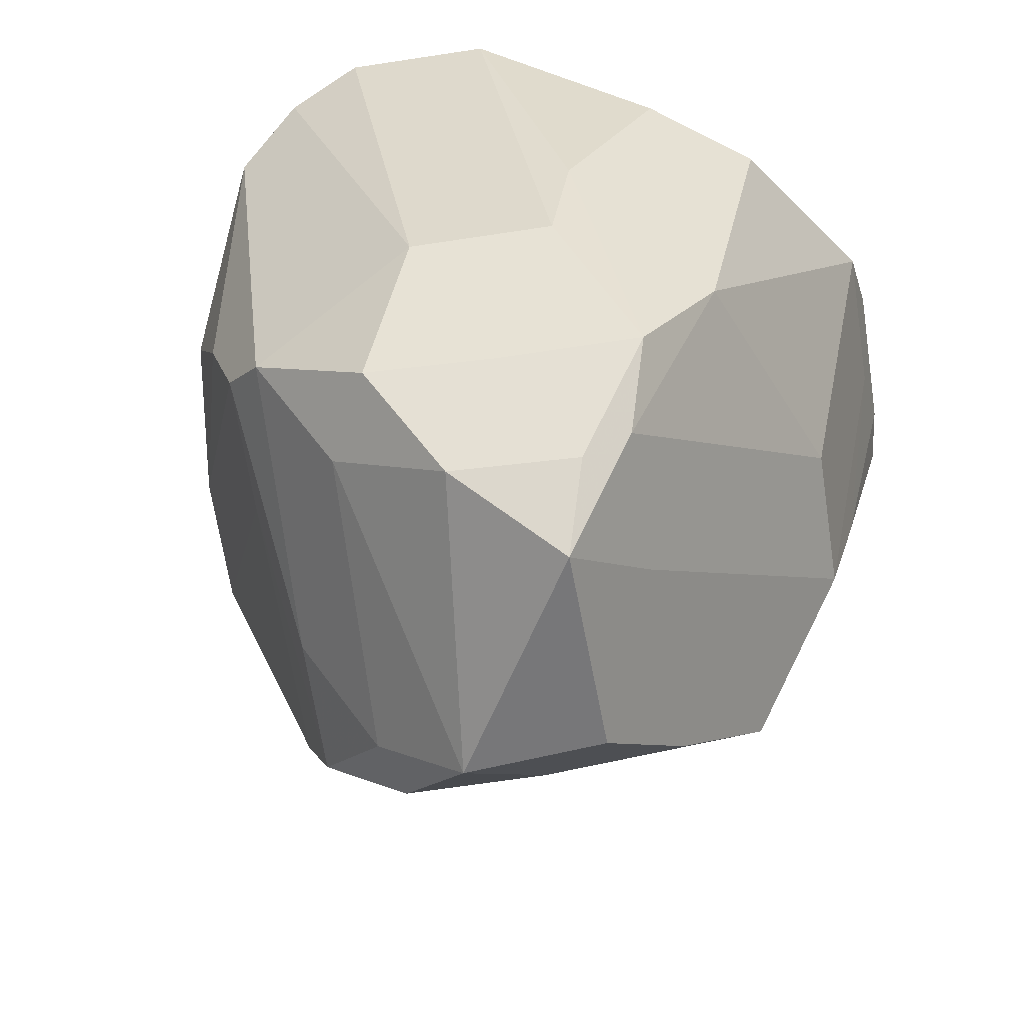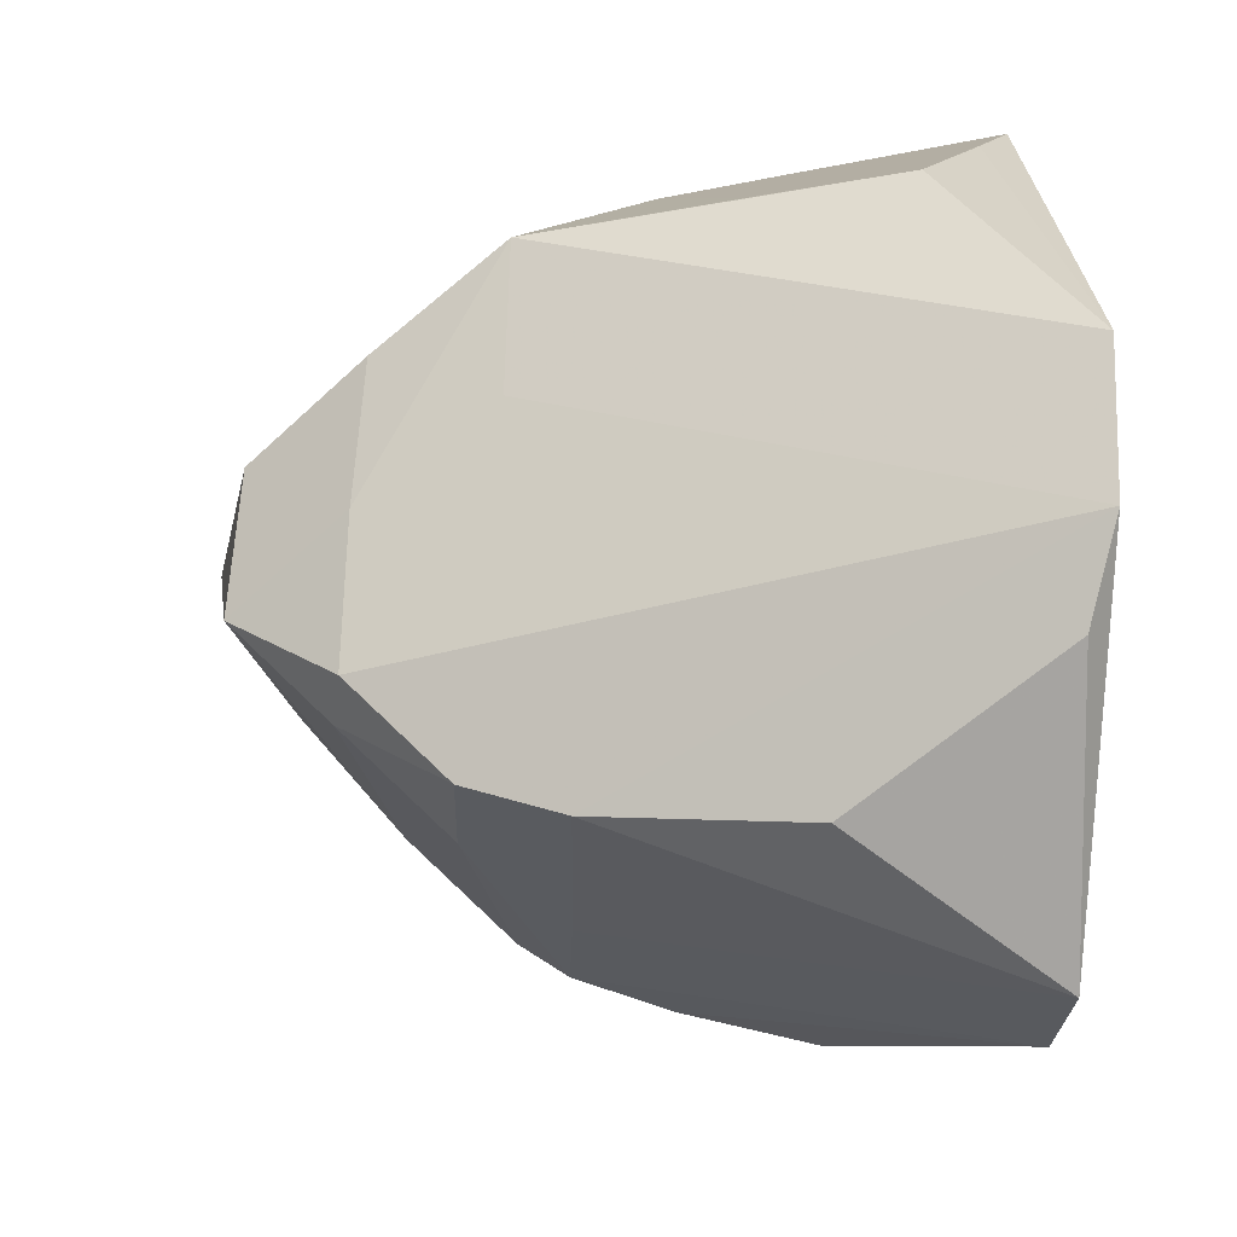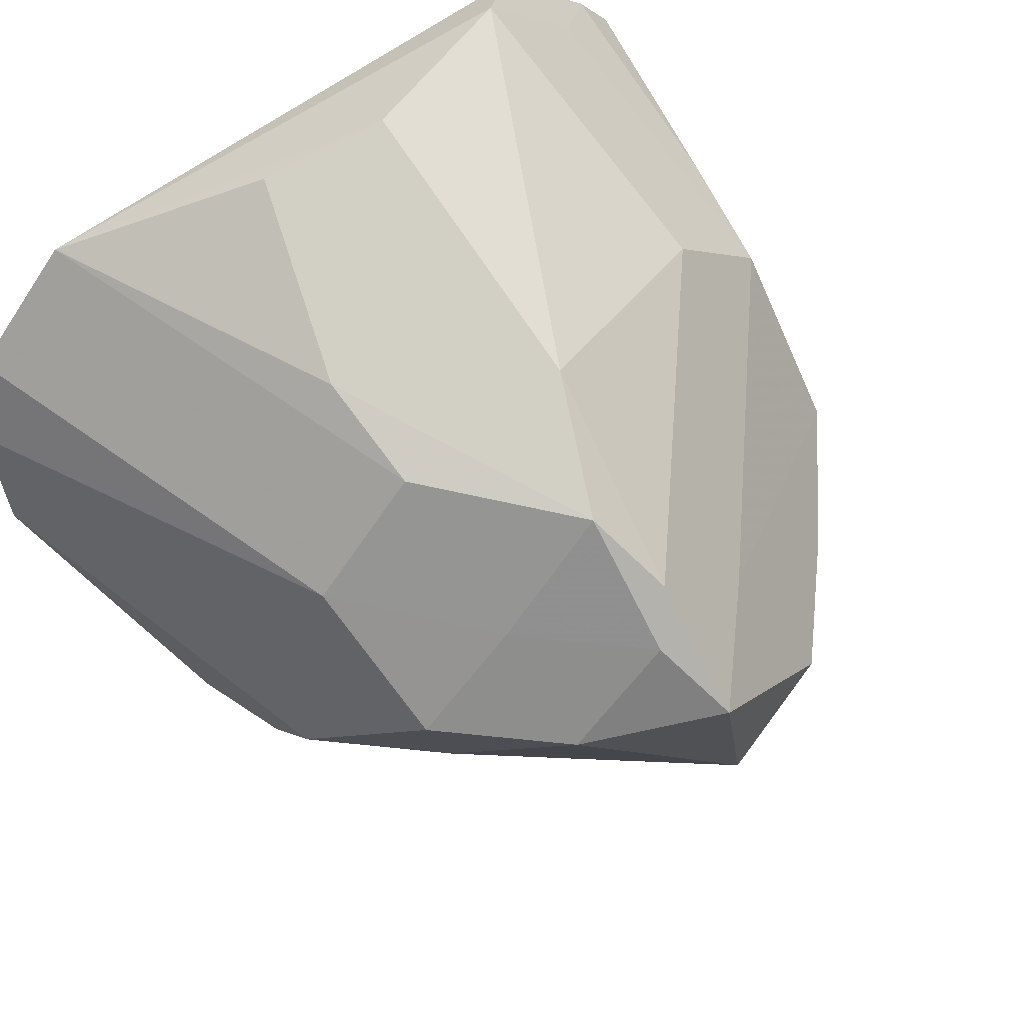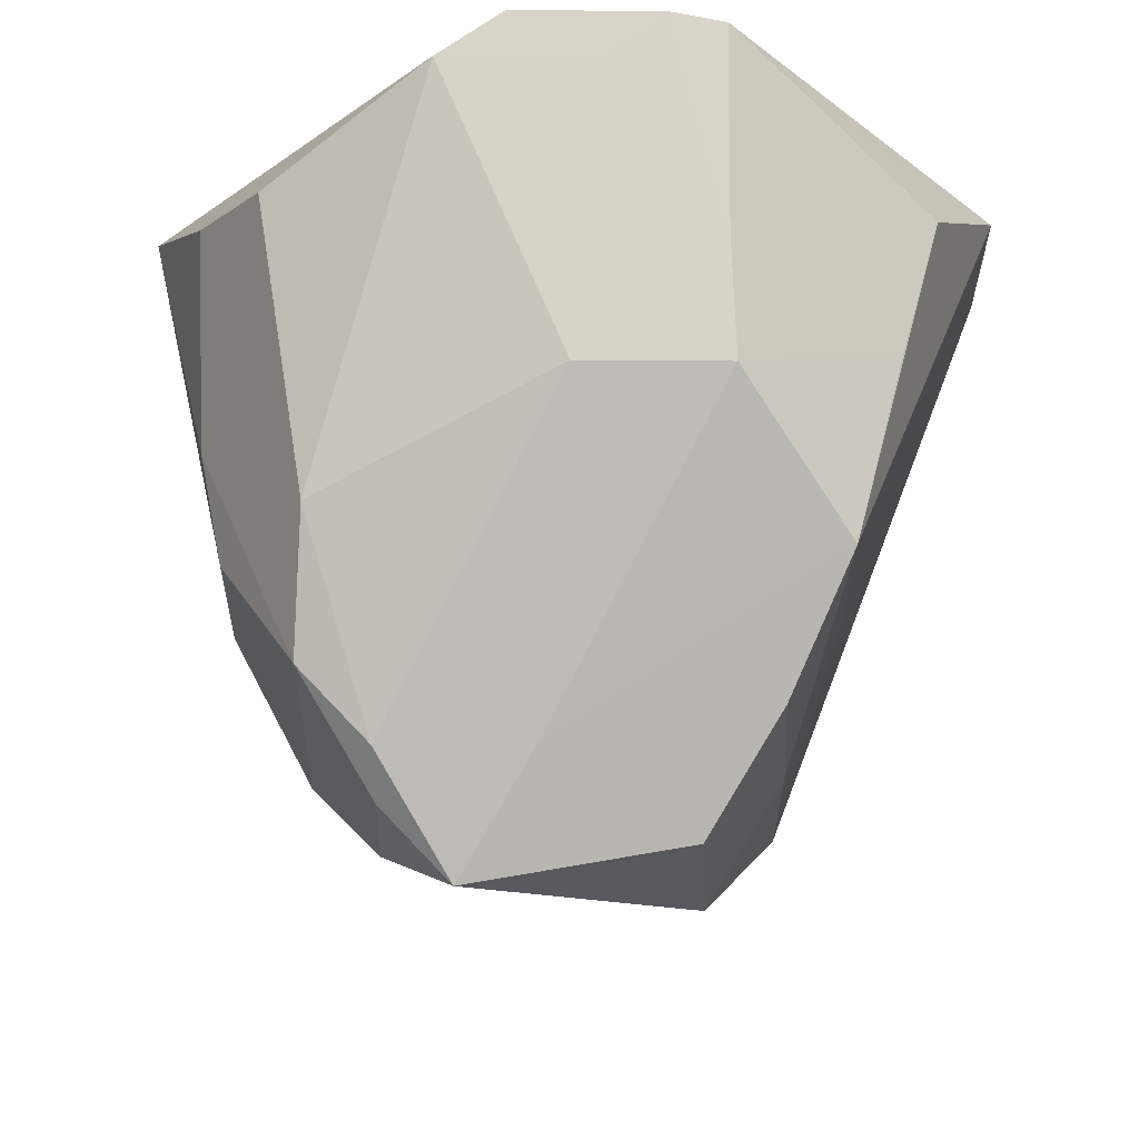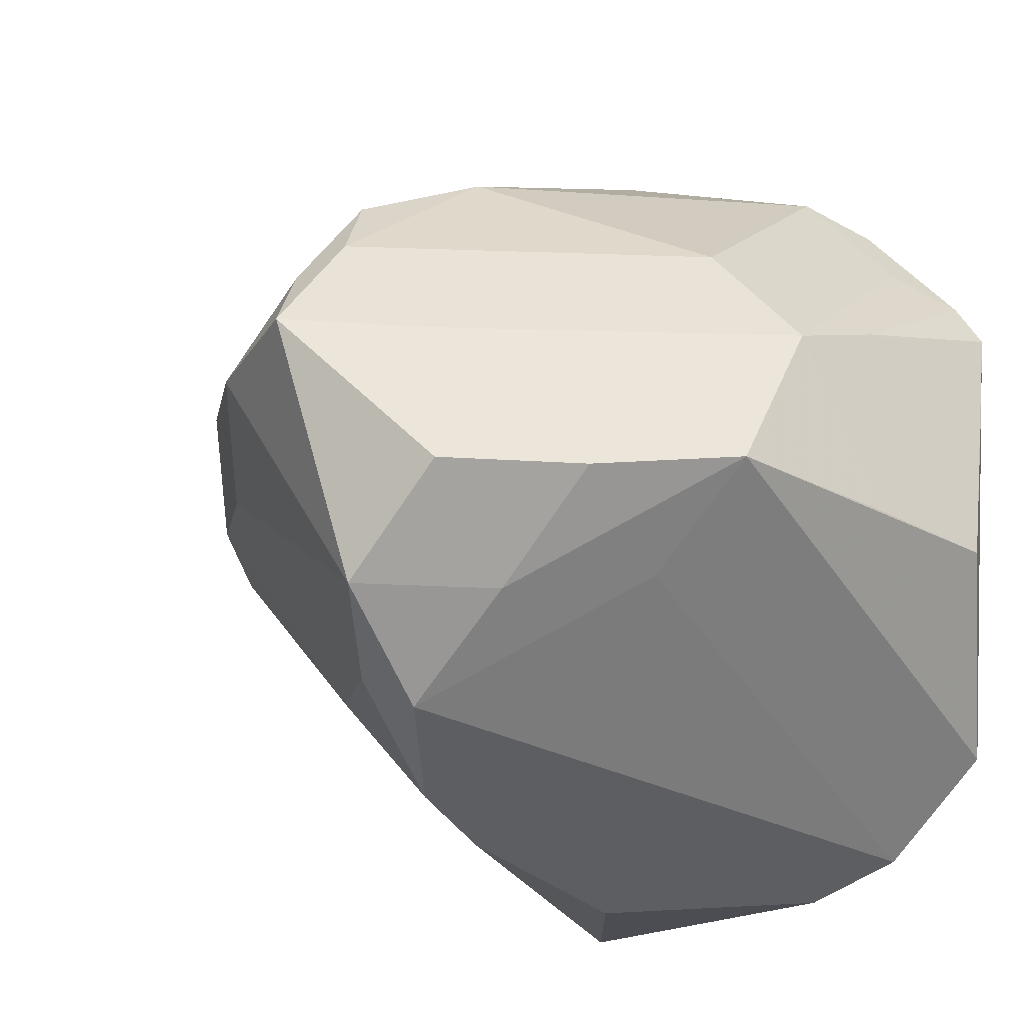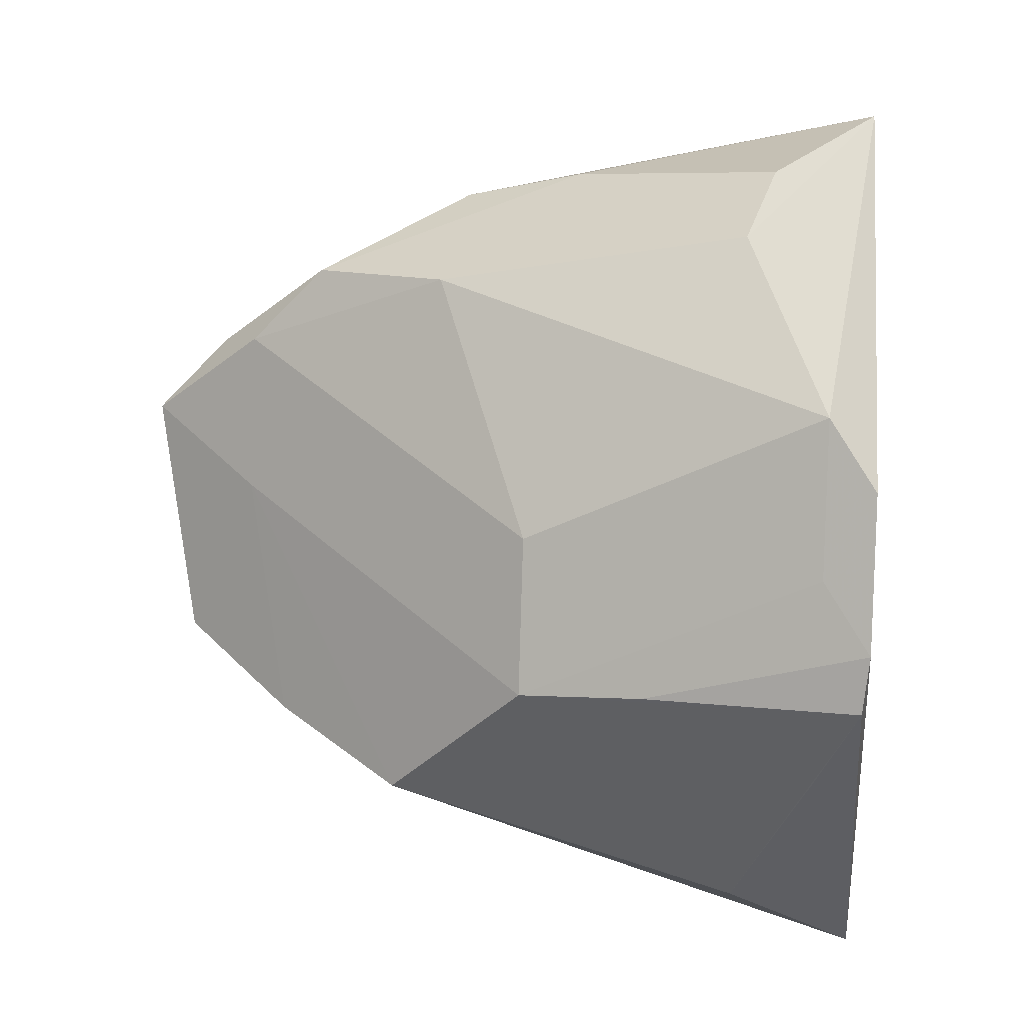
<metadata>
{"format":"obj","ext":"obj","renderer":"f3d","projection":"perspective","resolution":1024,"background":"white","views":[{"elev":-66.2,"azim":143.7,"up":"+Z"},{"elev":-67.5,"azim":-92.3,"up":"+Y"},{"elev":59.2,"azim":141.2,"up":"+Y"},{"elev":-29.1,"azim":-135.7,"up":"+Z"},{"elev":-13.5,"azim":-145.1,"up":"+Y"},{"elev":49.7,"azim":-87.6,"up":"+Y"}]}
</metadata>
<code>
v 0.01344 -0.01169 0.03091
v 0.02504 -0.00509 0.01941
v 0.02365 -0.0001838 0.003978
v 0.01652 -0.007312 0.003978
v -0.02304 0.002036 -0.001018
v -0.01591 -0.005092 -0.001018
v 0.02512 -0.001479 0.01065
v 0.01168 0.01601 -0.007043
v 0.00455 0.02314 -0.007043
v 0.00455 0.01601 -0.01417
v 0.008865 -0.01159 -0.002776
v 0.001737 -0.01872 -0.002776
v 0.001737 -0.01159 -0.009904
v -0.009407 -0.006624 -0.009443
v -0.002279 -0.01375 -0.009443
v -0.002279 -0.006624 -0.01657
v -3.943e-05 -0.02539 0.01712
v 0.02921 0.01265 0.02944
v -0.02667 0.01683 0.02881
v -0.02286 0.01251 0.007477
v -0.01574 0.01964 0.007477
v 0.02757 0.005851 0.01688
v 0.01636 -0.01923 0.03078
v 0.009236 -0.02636 0.03078
v 0.0004411 0.02661 0.001392
v 0.02326 0.003187 0.000578
v 0.01613 0.003187 -0.00655
v -0.000546 0.03222 0.02114
v -0.01602 0.0008652 -0.009053
v -0.008891 0.0008652 -0.01618
v 0.0182 0.009745 -0.006663
v 0.01107 0.009745 -0.01379
v -0.02445 0.01985 0.02916
v -0.01732 0.02698 0.02916
v -0.02742 0.01029 0.02634
v 0.0122 0.0256 0.01031
v -0.02383 -0.0143 0.03103
v -0.009577 -0.0143 0.03103
v -0.01671 -0.02143 0.03103
v -0.01671 -0.007173 0.03103
v -0.0242 0.01438 0.01528
v -0.02072 0.02246 0.02613
v -0.0136 0.02959 0.02613
v 0.01932 0.01625 0.002651
v 0.0122 0.02338 0.002651
v 0.007638 0.03041 0.0233
v 0.002054 -0.02141 0.00365
v 0.02703 0.01778 0.03102
v 0.0199 0.01065 0.03102
v 0.0199 0.0249 0.03102
v -0.00483 0.01142 -0.01175
v 0.002298 0.01855 -0.01175
v 0.002298 0.01142 -0.01888
v -0.01069 -0.02426 0.02959
v -0.0263 0.0004419 0.01219
v -0.02869 -0.0009869 0.02182
v 0.02998 0.007299 0.02592
v 0.02333 -0.006328 0.02749
f 5 37 56
f 55 5 56
f 56 19 55
f 11 12 13
f 39 6 15
f 15 12 39
f 39 54 24
f 18 23 57
f 48 23 18
f 57 44 18
f 44 48 18
f 28 50 46
f 41 19 33
f 33 19 37
f 56 37 35
f 35 19 56
f 37 19 35
f 24 54 17
f 57 23 58
f 58 2 57
f 23 2 58
f 11 26 3
f 22 44 57
f 57 26 22
f 22 26 44
f 9 8 10
f 44 26 31
f 31 8 44
f 53 51 52
f 1 39 24
f 24 23 1
f 1 23 48
f 9 52 25
f 25 52 21
f 40 50 34
f 34 50 43
f 50 28 43
f 28 25 43
f 43 25 21
f 15 14 16
f 16 30 53
f 16 27 13
f 29 14 5
f 5 51 29
f 24 17 47
f 47 17 54
f 54 39 47
f 47 39 12
f 7 2 23
f 23 3 7
f 57 2 7
f 7 26 57
f 7 3 26
f 53 10 32
f 32 16 53
f 27 16 32
f 49 1 48
f 39 1 49
f 36 45 9
f 36 28 46
f 50 45 36
f 46 50 36
f 9 25 36
f 36 25 28
f 41 33 42
f 4 47 12
f 24 47 4
f 41 42 20
f 5 55 20
f 20 19 41
f 20 55 19
f 20 51 5
f 5 6 39
f 37 5 39
f 14 6 5
f 15 6 14
f 27 26 11
f 11 13 27
f 9 10 52
f 52 10 53
f 37 39 40
f 40 39 38
f 40 38 48
f 48 50 40
f 34 33 40
f 40 33 37
f 45 8 9
f 44 8 45
f 45 50 48
f 45 48 44
f 16 13 12
f 16 12 15
f 29 16 14
f 30 16 29
f 53 30 29
f 29 51 53
f 8 31 32
f 32 10 8
f 26 27 32
f 32 31 26
f 38 39 49
f 48 38 49
f 42 33 34
f 34 43 42
f 11 3 4
f 4 12 11
f 4 23 24
f 4 3 23
f 20 42 43
f 20 43 21
f 20 52 51
f 21 52 20

</code>
